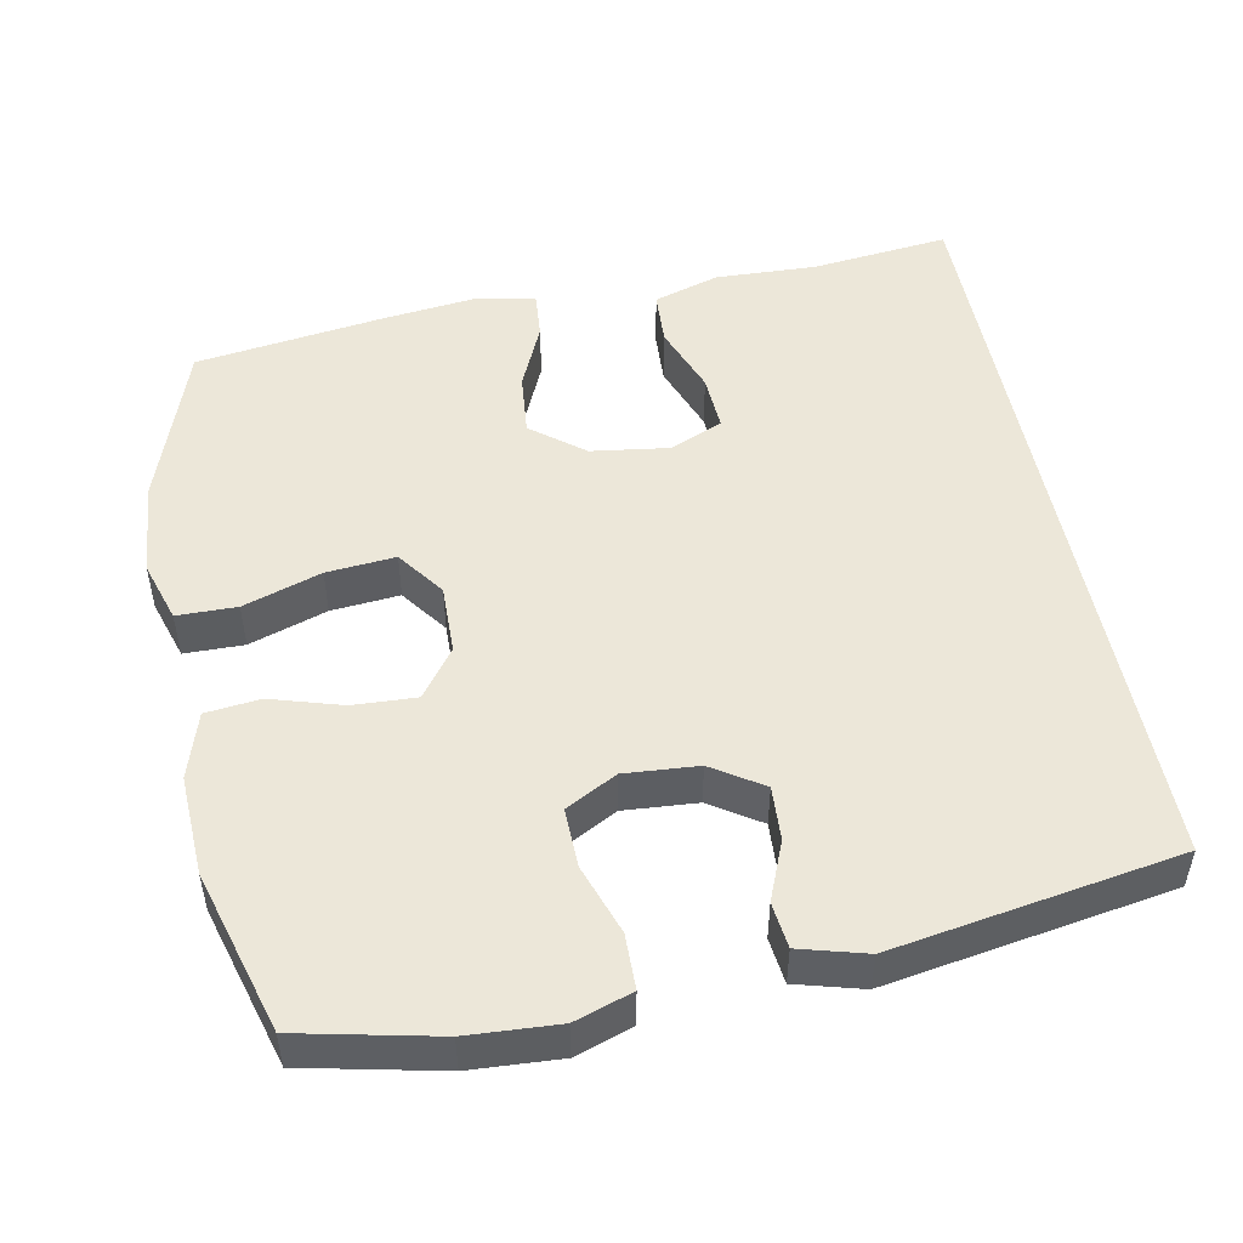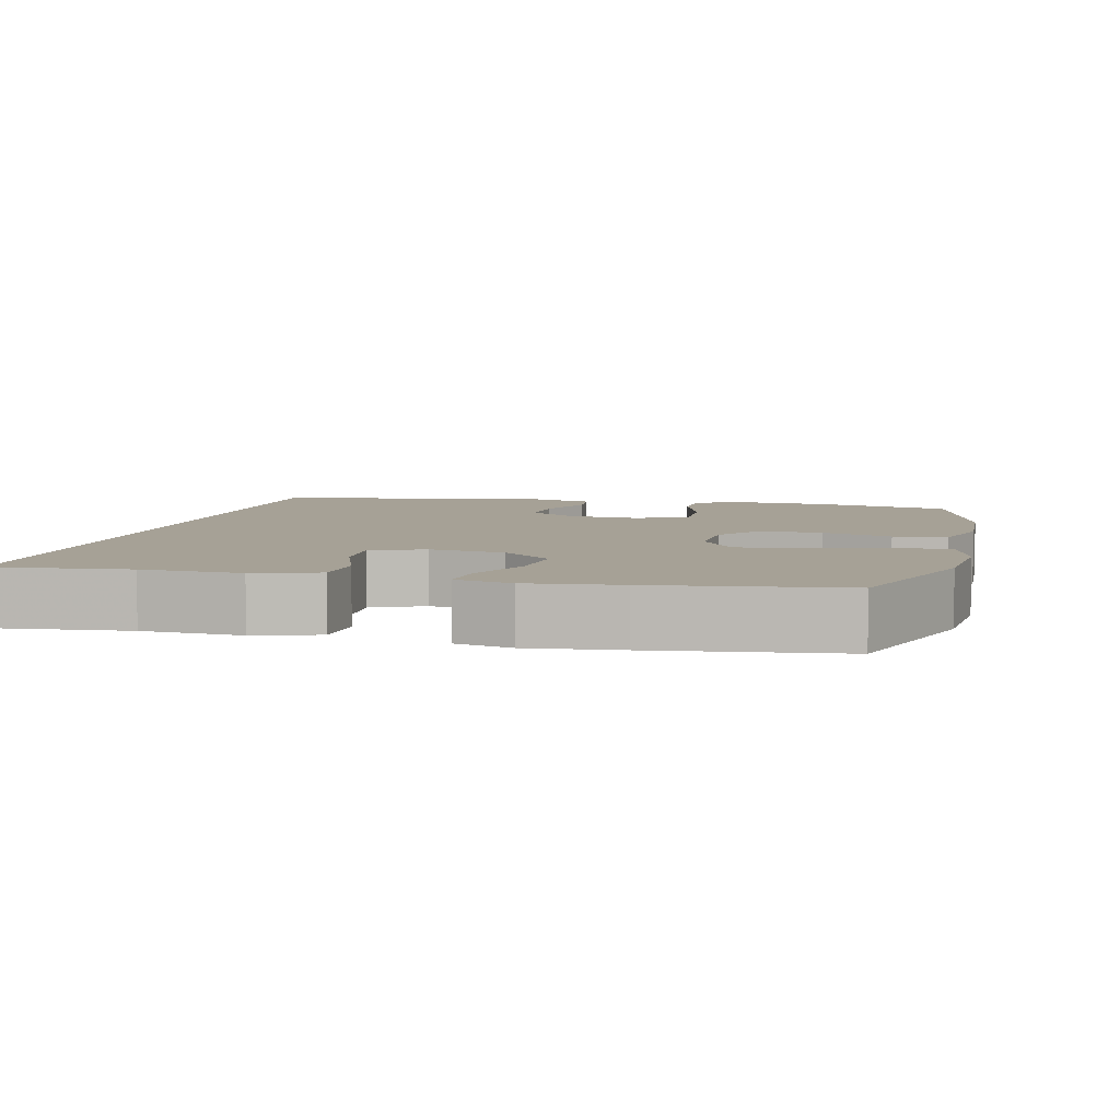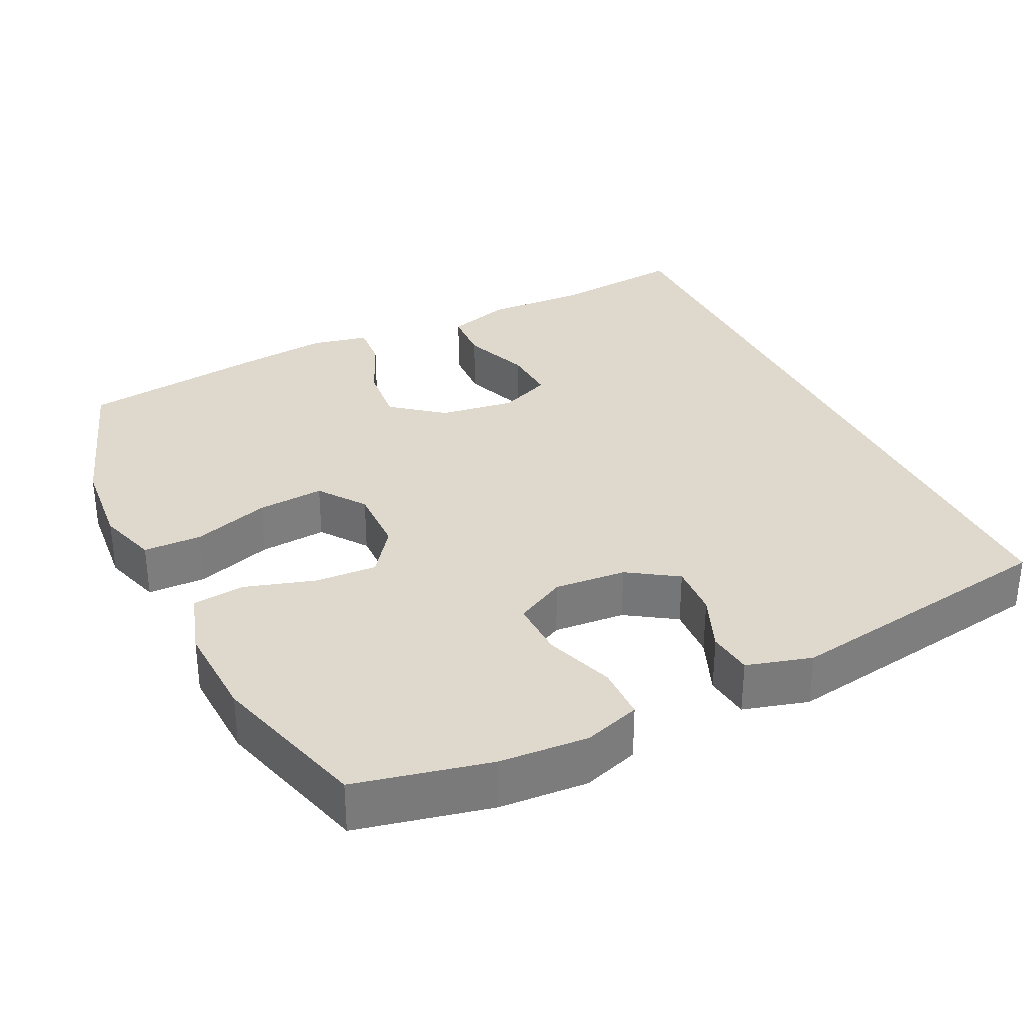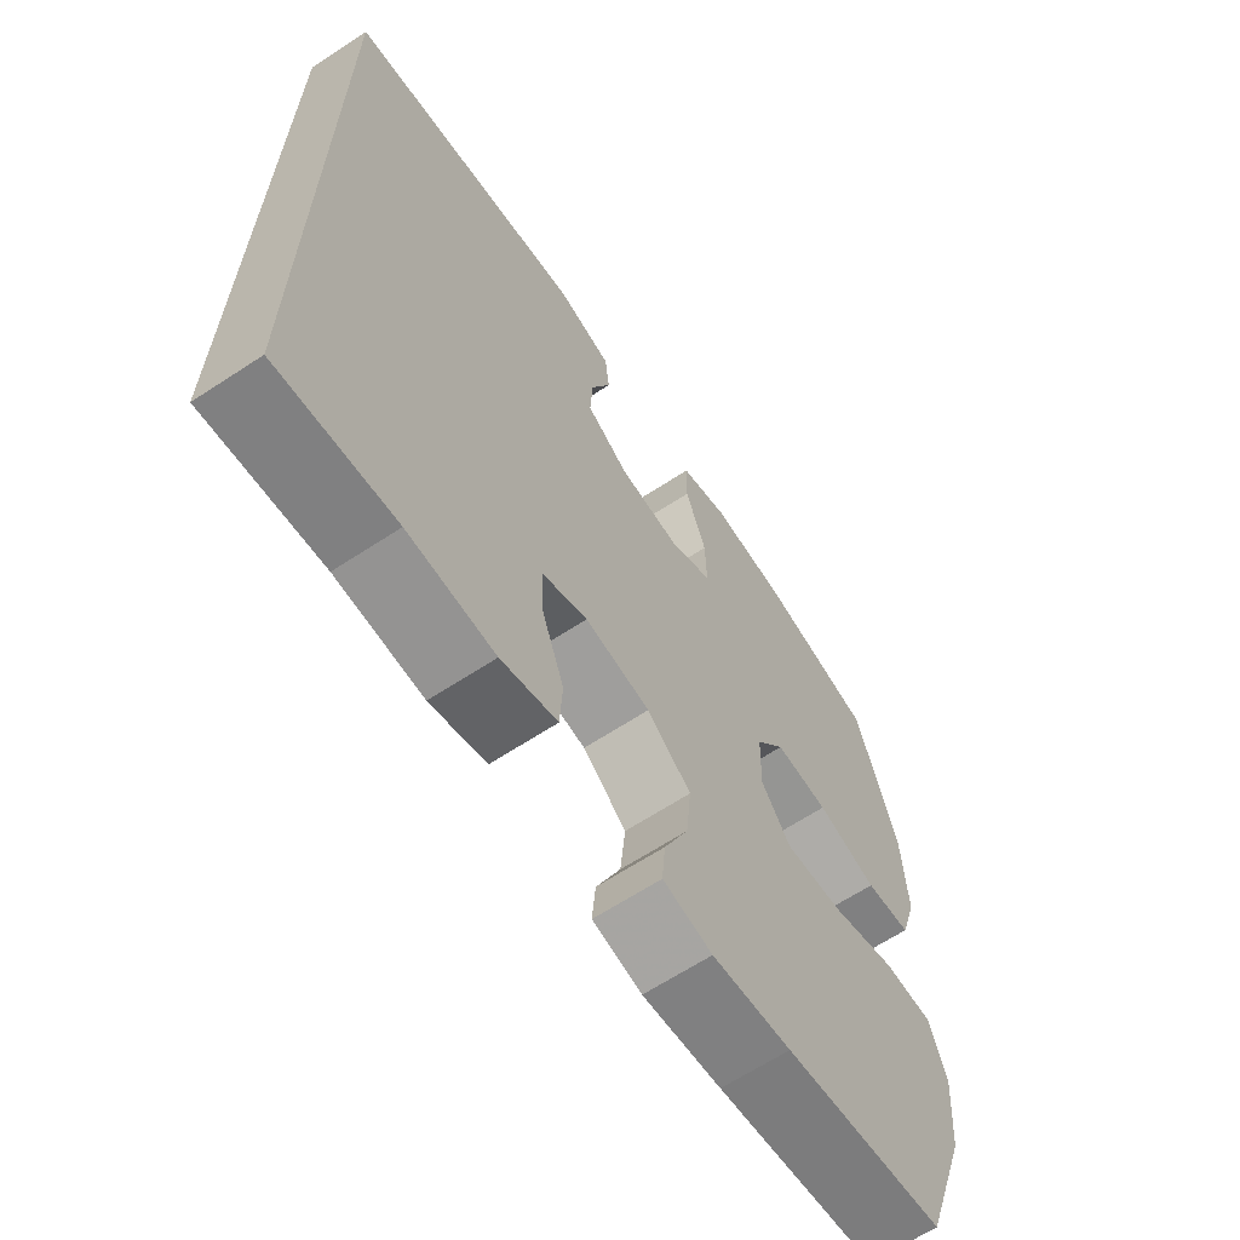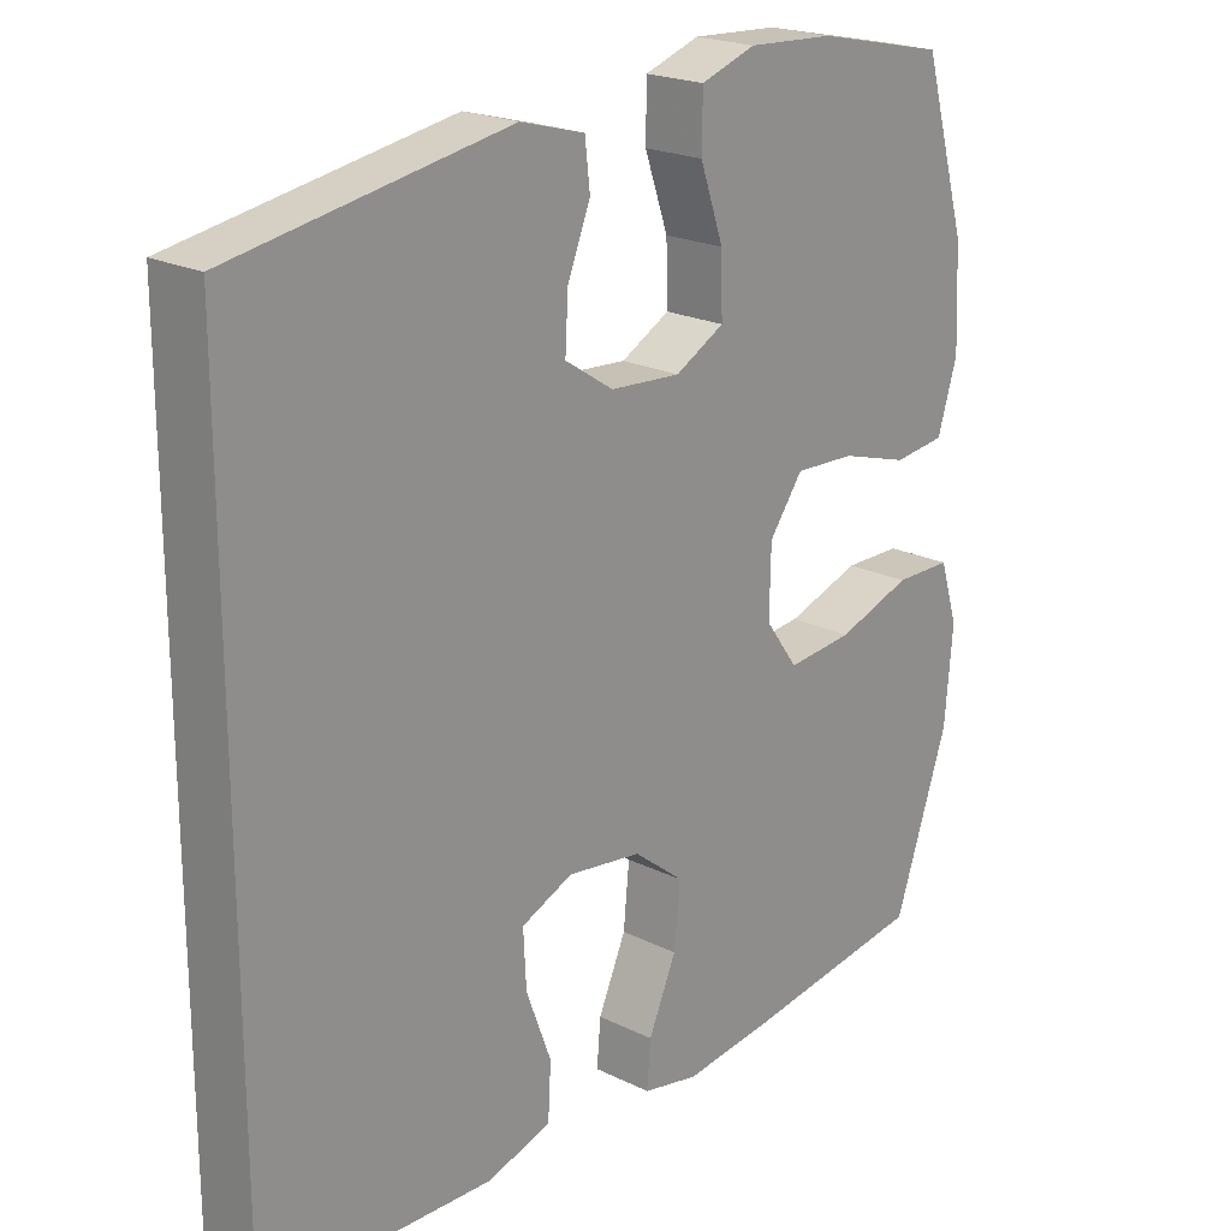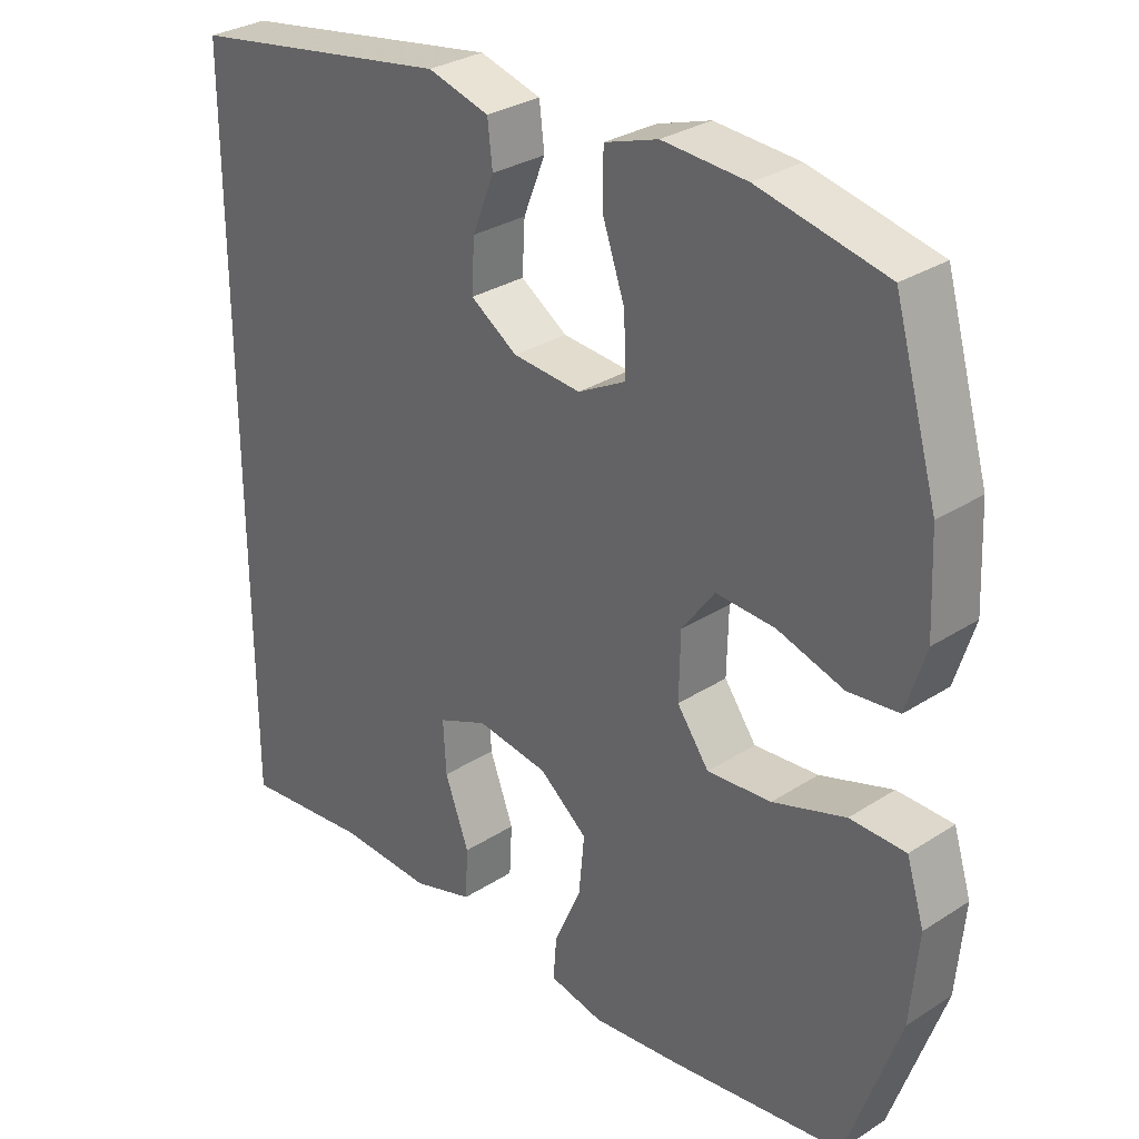
<metadata>
{"format":"obj","ext":"obj","renderer":"f3d","projection":"perspective","resolution":1024,"background":"white","views":[{"elev":50.0,"azim":-11.0,"up":"+Y"},{"elev":6.2,"azim":-166.1,"up":"+Y"},{"elev":32.2,"azim":-25.7,"up":"+Y"},{"elev":-65.2,"azim":123.4,"up":"+Z"},{"elev":21.3,"azim":131.1,"up":"+Z"},{"elev":30.5,"azim":-132.8,"up":"+Z"}]}
</metadata>
<code>
v -0.5 0.07 -0.5
v -0.574 0.07 -0.286
v -0.585 0.07 -0.161
v -0.56 0.07 -0.081
v -0.482 0.07 -0.08
v -0.38 0.07 -0.114
v -0.29 0.07 -0.122
v -0.245 0.07 -0.06
v -0.247 0.07 0.031
v -0.293 0.07 0.094
v -0.376 0.07 0.09
v -0.469 0.07 0.062
v -0.54 0.07 0.07
v -0.567 0.07 0.157
v -0.561 0.07 0.288
v -0.5 0.07 0.5
v -0.321 0.07 0.539
v -0.203 0.07 0.546
v -0.128 0.07 0.521
v -0.127 0.07 0.449
v -0.159 0.07 0.357
v -0.161 0.07 0.279
v -0.094 0.07 0.243
v 0.002 0.07 0.25
v 0.068 0.07 0.293
v 0.064 0.07 0.364
v 0.033 0.07 0.441
v 0.04 0.07 0.501
v 0.127 0.07 0.525
v 0.5 0.07 0.463
v 0.5 0.07 -0.544
v 0.32 0.07 -0.524
v 0.187 0.07 -0.529
v 0.101 0.07 -0.502
v 0.097 0.07 -0.431
v 0.131 0.07 -0.34
v 0.135 0.07 -0.266
v 0.065 0.07 -0.236
v -0.036 0.07 -0.25
v -0.104 0.07 -0.304
v -0.096 0.07 -0.386
v -0.058 0.07 -0.472
v -0.053 0.07 -0.533
v -0.129 0.07 -0.549
v -0.251 0.07 -0.535
v -0.5 0 -0.5
v -0.574 0 -0.286
v -0.585 0 -0.161
v -0.56 0 -0.081
v -0.482 0 -0.08
v -0.38 0 -0.114
v -0.29 0 -0.122
v -0.245 0 -0.06
v -0.247 0 0.031
v -0.293 0 0.094
v -0.376 0 0.09
v -0.469 0 0.062
v -0.54 0 0.07
v -0.567 0 0.157
v -0.561 0 0.288
v -0.5 0 0.5
v -0.321 0 0.539
v -0.203 0 0.546
v -0.128 0 0.521
v -0.127 0 0.449
v -0.159 0 0.357
v -0.161 0 0.279
v -0.094 0 0.243
v 0.002 0 0.25
v 0.068 0 0.293
v 0.064 0 0.364
v 0.033 0 0.441
v 0.04 0 0.501
v 0.127 0 0.525
v 0.5 0 0.463
v 0.5 0 -0.544
v 0.32 0 -0.524
v 0.187 0 -0.529
v 0.101 0 -0.502
v 0.097 0 -0.431
v 0.131 0 -0.34
v 0.135 0 -0.266
v 0.065 0 -0.236
v -0.036 0 -0.25
v -0.104 0 -0.304
v -0.096 0 -0.386
v -0.058 0 -0.472
v -0.053 0 -0.533
v -0.129 0 -0.549
v -0.251 0 -0.535
f 41 42 43 44
f 40 41 44 45
f 33 34 35 36
f 32 33 36 37
f 31 32 37
f 30 31 37
f 29 30 37 38
f 26 27 28 29
f 25 26 29
f 18 19 20 21
f 18 21 22
f 17 18 22
f 16 17 22
f 15 16 22
f 14 15 22 23
f 11 12 13 14
f 10 11 14 23
f 3 4 5 6
f 3 6 7
f 2 3 7
f 40 45 1 2
f 39 40 2 7
f 25 29 38 39
f 24 25 39 7
f 9 10 23 24
f 8 9 24
f 7 8 24
f 89 88 87 86
f 90 89 86 85
f 81 80 79 78
f 82 81 78 77
f 82 77 76
f 82 76 75
f 83 82 75 74
f 74 73 72 71
f 74 71 70
f 66 65 64 63
f 67 66 63
f 67 63 62
f 67 62 61
f 67 61 60
f 68 67 60 59
f 59 58 57 56
f 68 59 56 55
f 51 50 49 48
f 52 51 48
f 52 48 47
f 47 46 90 85
f 52 47 85 84
f 84 83 74 70
f 52 84 70 69
f 69 68 55 54
f 69 54 53
f 69 53 52
f 1 46 47 2
f 2 47 48 3
f 3 48 49 4
f 4 49 50 5
f 5 50 51 6
f 6 51 52 7
f 7 52 53 8
f 8 53 54 9
f 9 54 55 10
f 10 55 56 11
f 11 56 57 12
f 12 57 58 13
f 13 58 59 14
f 14 59 60 15
f 15 60 61 16
f 16 61 62 17
f 17 62 63 18
f 18 63 64 19
f 19 64 65 20
f 20 65 66 21
f 21 66 67 22
f 22 67 68 23
f 23 68 69 24
f 24 69 70 25
f 25 70 71 26
f 26 71 72 27
f 27 72 73 28
f 28 73 74 29
f 29 74 75 30
f 30 75 76 31
f 31 76 77 32
f 32 77 78 33
f 33 78 79 34
f 34 79 80 35
f 35 80 81 36
f 36 81 82 37
f 37 82 83 38
f 38 83 84 39
f 39 84 85 40
f 40 85 86 41
f 41 86 87 42
f 42 87 88 43
f 43 88 89 44
f 44 89 90 45
f 45 90 46 1

</code>
